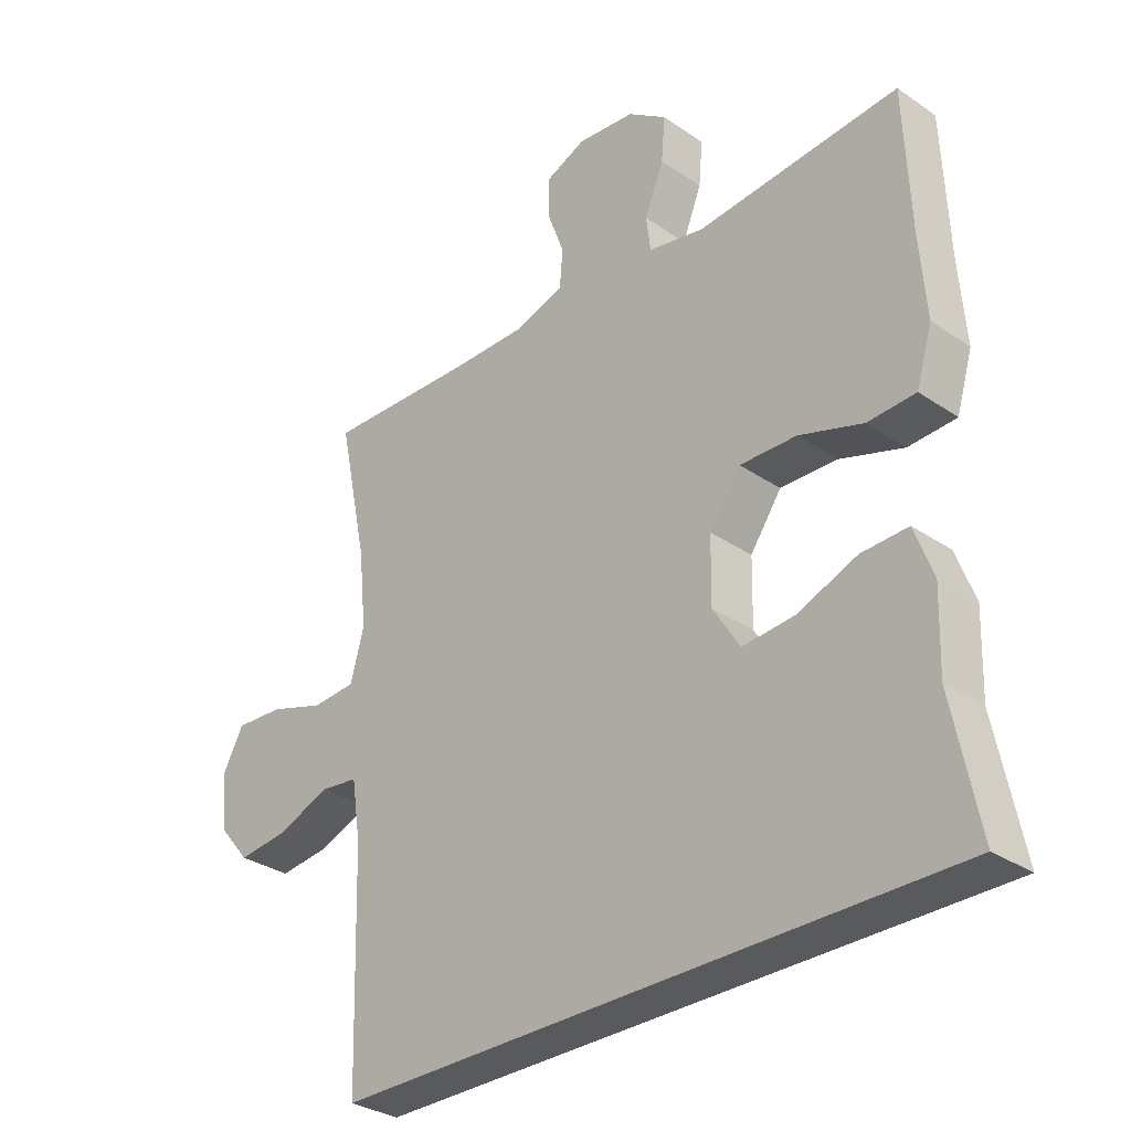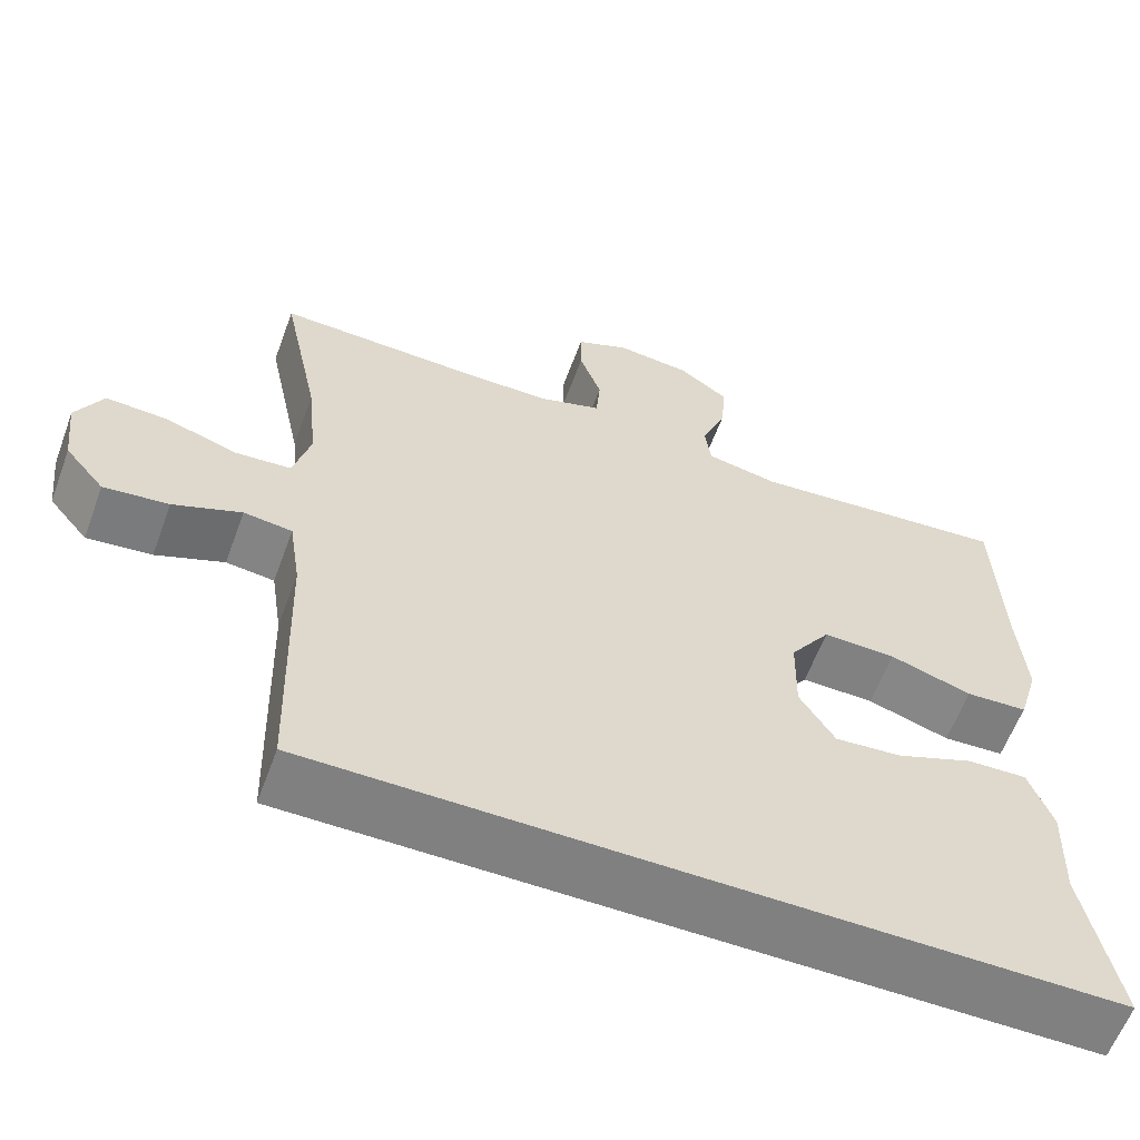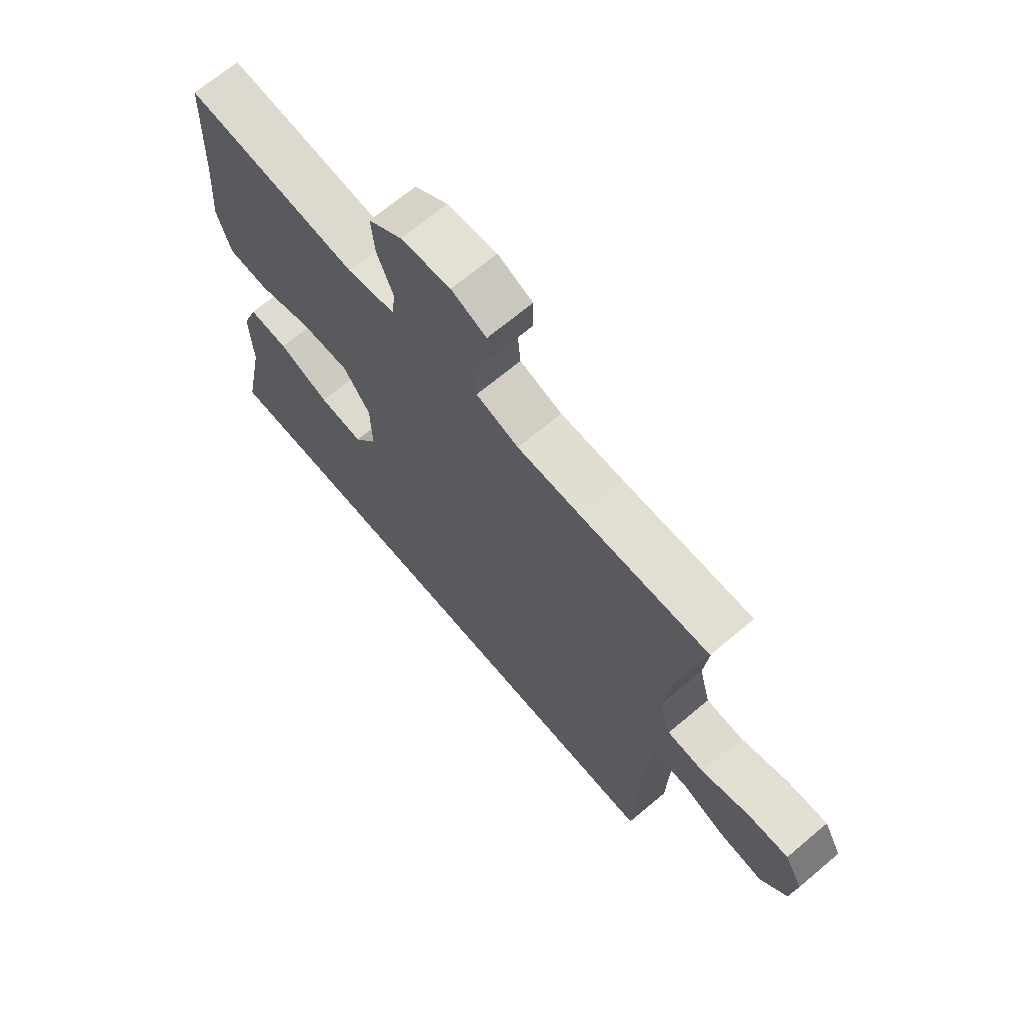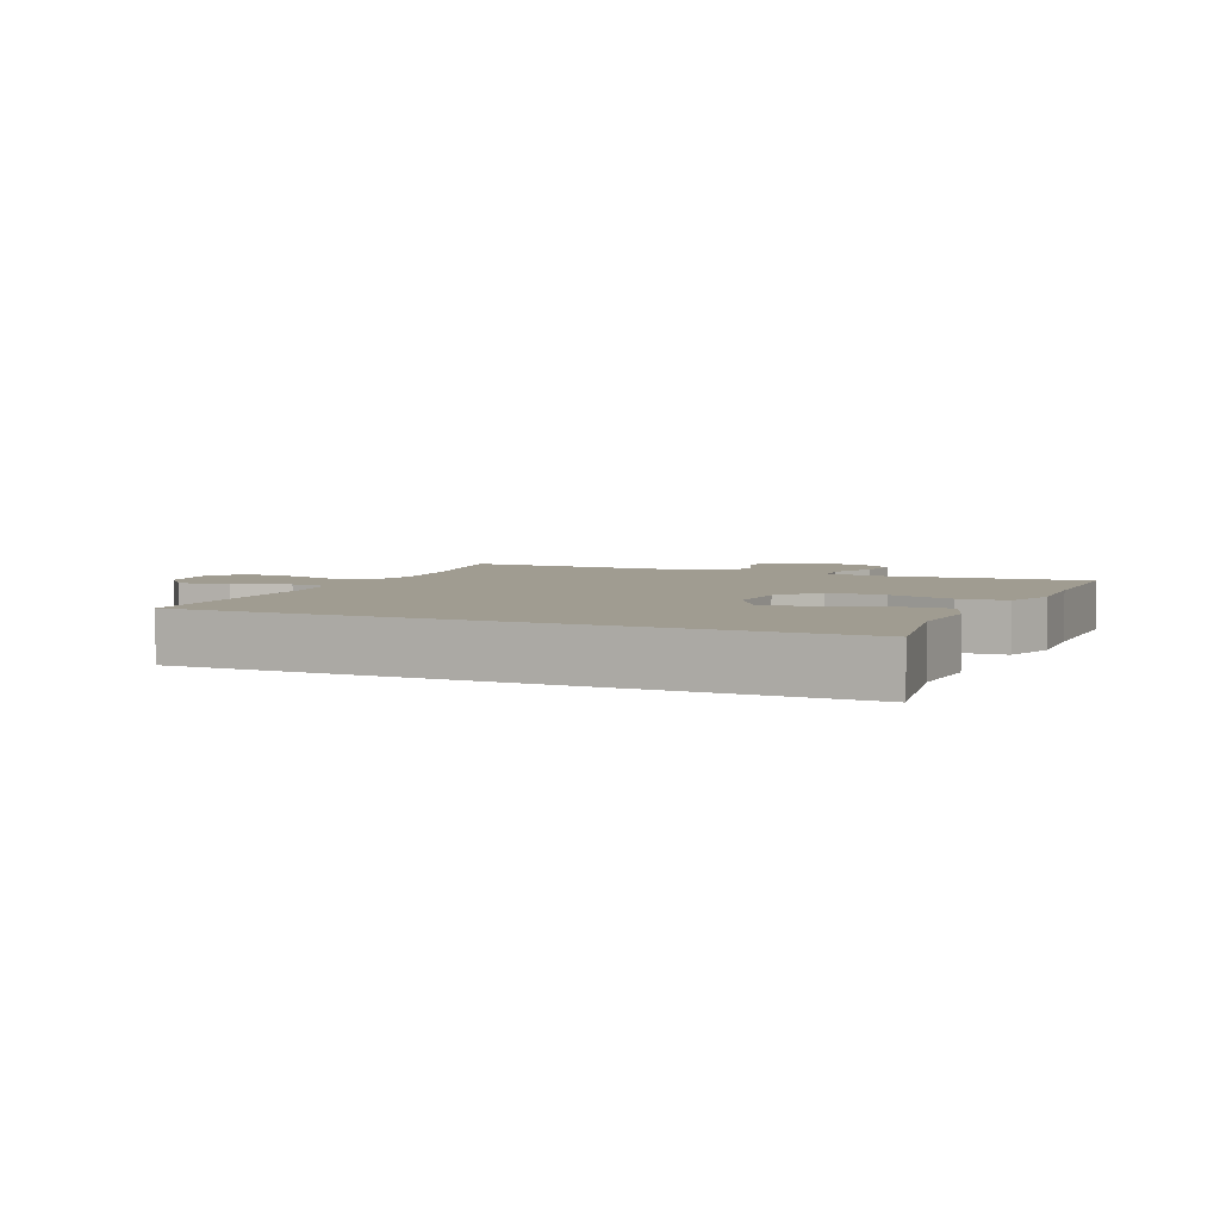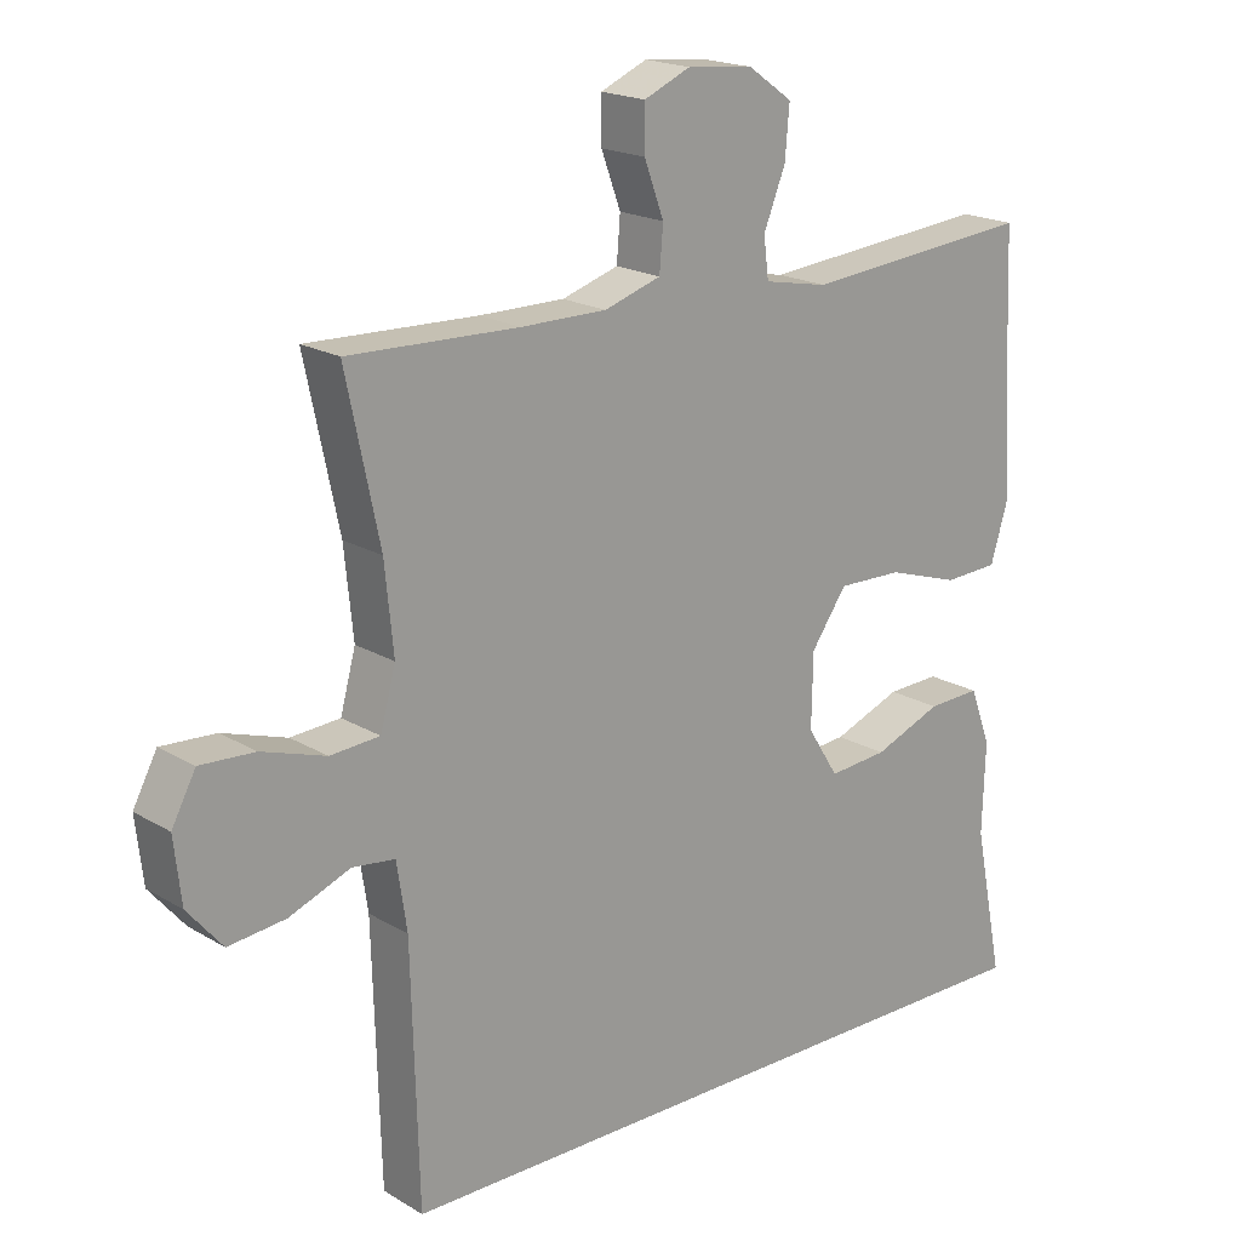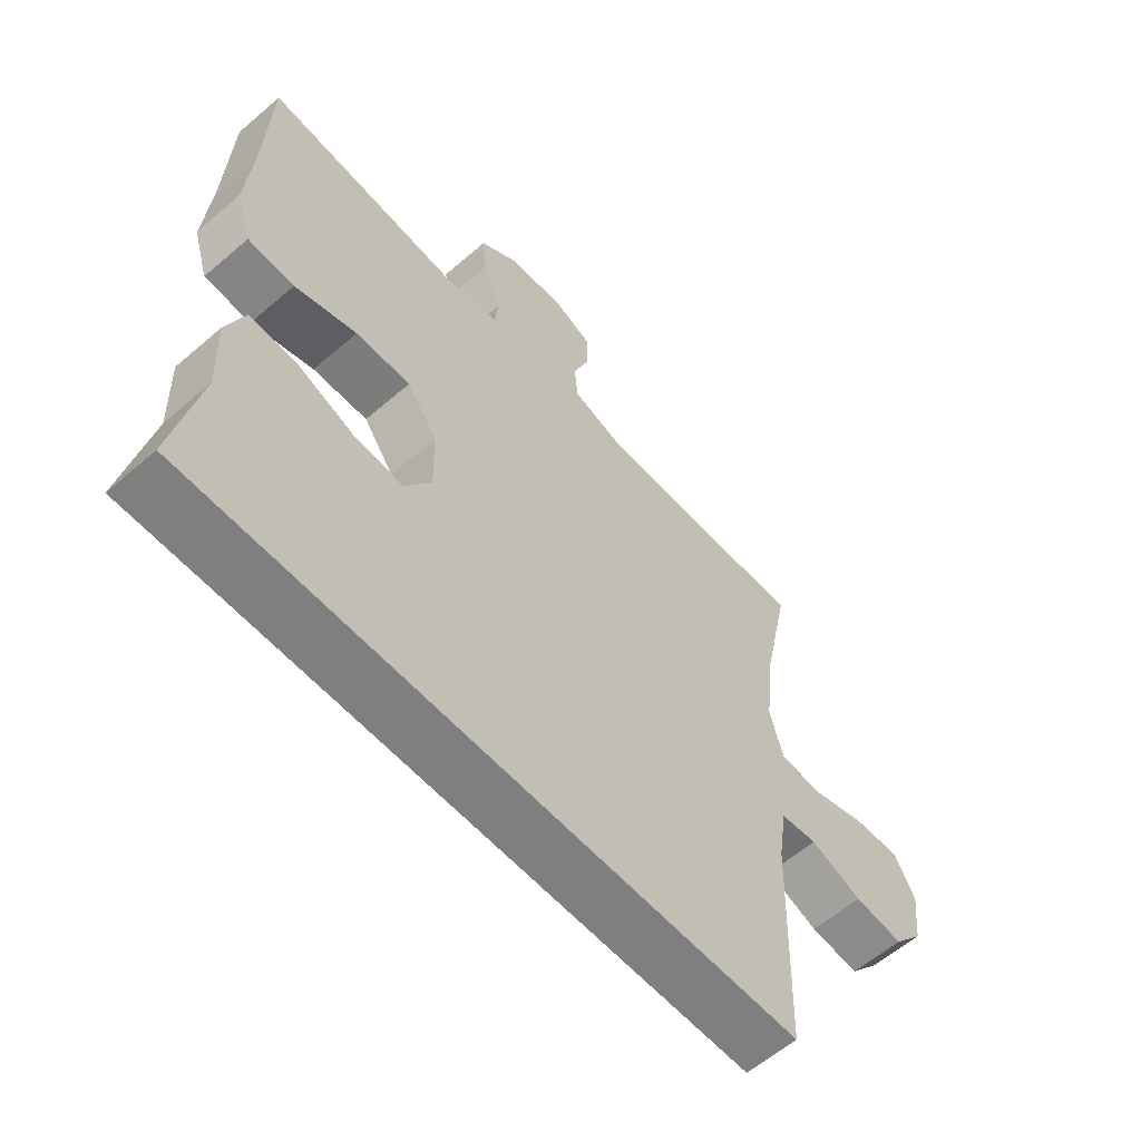
<metadata>
{"format":"obj","ext":"obj","renderer":"f3d","projection":"perspective","resolution":1024,"background":"white","views":[{"elev":-31.5,"azim":-134.1,"up":"+Z"},{"elev":-60.2,"azim":159.8,"up":"+Z"},{"elev":68.4,"azim":49.9,"up":"+Z"},{"elev":4.4,"azim":-155.3,"up":"+Y"},{"elev":19.0,"azim":138.4,"up":"+Z"},{"elev":-59.6,"azim":-48.5,"up":"+Z"}]}
</metadata>
<code>
v -0.536 0.07 -0.5
v -0.495 0.07 -0.296
v -0.499 0.07 -0.172
v -0.47 0.07 -0.094
v -0.397 0.07 -0.097
v -0.303 0.07 -0.134
v -0.222 0.07 -0.141
v -0.179 0.07 -0.073
v -0.181 0.07 0.028
v -0.23 0.07 0.098
v -0.319 0.07 0.096
v -0.419 0.07 0.064
v -0.494 0.07 0.068
v -0.519 0.07 0.151
v -0.509 0.07 0.28
v -0.5 0.07 0.5
v -0.183 0.07 0.471
v -0.095 0.07 0.488
v -0.088 0.07 0.543
v -0.118 0.07 0.618
v -0.124 0.07 0.688
v -0.063 0.07 0.731
v 0.028 0.07 0.74
v 0.092 0.07 0.712
v 0.092 0.07 0.651
v 0.065 0.07 0.578
v 0.07 0.07 0.518
v 0.148 0.07 0.493
v 0.266 0.07 0.493
v 0.5 0.07 0.5
v 0.454 0.07 0.282
v 0.442 0.07 0.163
v 0.463 0.07 0.085
v 0.531 0.07 0.08
v 0.619 0.07 0.108
v 0.694 0.07 0.112
v 0.727 0.07 0.05
v 0.717 0.07 -0.038
v 0.669 0.07 -0.095
v 0.59 0.07 -0.086
v 0.507 0.07 -0.053
v 0.448 0.07 -0.06
v 0.434 0.07 -0.152
v 0.424 0.07 -0.5
v -0.536 0 -0.5
v -0.495 0 -0.296
v -0.499 0 -0.172
v -0.47 0 -0.094
v -0.397 0 -0.097
v -0.303 0 -0.134
v -0.222 0 -0.141
v -0.179 0 -0.073
v -0.181 0 0.028
v -0.23 0 0.098
v -0.319 0 0.096
v -0.419 0 0.064
v -0.494 0 0.068
v -0.519 0 0.151
v -0.509 0 0.28
v -0.5 0 0.5
v -0.183 0 0.471
v -0.095 0 0.488
v -0.088 0 0.543
v -0.118 0 0.618
v -0.124 0 0.688
v -0.063 0 0.731
v 0.028 0 0.74
v 0.092 0 0.712
v 0.092 0 0.651
v 0.065 0 0.578
v 0.07 0 0.518
v 0.148 0 0.493
v 0.266 0 0.493
v 0.5 0 0.5
v 0.454 0 0.282
v 0.442 0 0.163
v 0.463 0 0.085
v 0.531 0 0.08
v 0.619 0 0.108
v 0.694 0 0.112
v 0.727 0 0.05
v 0.717 0 -0.038
v 0.669 0 -0.095
v 0.59 0 -0.086
v 0.507 0 -0.053
v 0.448 0 -0.06
v 0.434 0 -0.152
v 0.424 0 -0.5
f 43 44 1 2
f 42 43 2
f 39 40 41
f 38 39 41
f 37 38 41
f 36 37 41
f 35 36 41
f 34 35 41
f 33 34 41 42
f 32 33 42 2
f 29 30 31
f 28 29 31 32
f 27 28 32
f 24 25 26
f 23 24 26
f 22 23 26
f 21 22 26
f 20 21 26
f 19 20 26
f 18 19 26 27
f 17 18 27 32
f 15 16 17 32
f 13 14 15
f 12 13 15
f 11 12 15
f 10 11 15 32
f 4 5 6
f 3 4 6
f 2 3 6
f 2 6 7
f 32 2 7
f 9 10 32
f 8 9 32
f 7 8 32
f 46 45 88 87
f 46 87 86
f 85 84 83
f 85 83 82
f 85 82 81
f 85 81 80
f 85 80 79
f 85 79 78
f 86 85 78 77
f 46 86 77 76
f 75 74 73
f 76 75 73 72
f 76 72 71
f 70 69 68
f 70 68 67
f 70 67 66
f 70 66 65
f 70 65 64
f 70 64 63
f 71 70 63 62
f 76 71 62 61
f 76 61 60 59
f 59 58 57
f 59 57 56
f 59 56 55
f 76 59 55 54
f 50 49 48
f 50 48 47
f 50 47 46
f 51 50 46
f 51 46 76
f 76 54 53
f 76 53 52
f 76 52 51
f 1 45 46 2
f 2 46 47 3
f 3 47 48 4
f 4 48 49 5
f 5 49 50 6
f 6 50 51 7
f 7 51 52 8
f 8 52 53 9
f 9 53 54 10
f 10 54 55 11
f 11 55 56 12
f 12 56 57 13
f 13 57 58 14
f 14 58 59 15
f 15 59 60 16
f 16 60 61 17
f 17 61 62 18
f 18 62 63 19
f 19 63 64 20
f 20 64 65 21
f 21 65 66 22
f 22 66 67 23
f 23 67 68 24
f 24 68 69 25
f 25 69 70 26
f 26 70 71 27
f 27 71 72 28
f 28 72 73 29
f 29 73 74 30
f 30 74 75 31
f 31 75 76 32
f 32 76 77 33
f 33 77 78 34
f 34 78 79 35
f 35 79 80 36
f 36 80 81 37
f 37 81 82 38
f 38 82 83 39
f 39 83 84 40
f 40 84 85 41
f 41 85 86 42
f 42 86 87 43
f 43 87 88 44
f 44 88 45 1

</code>
